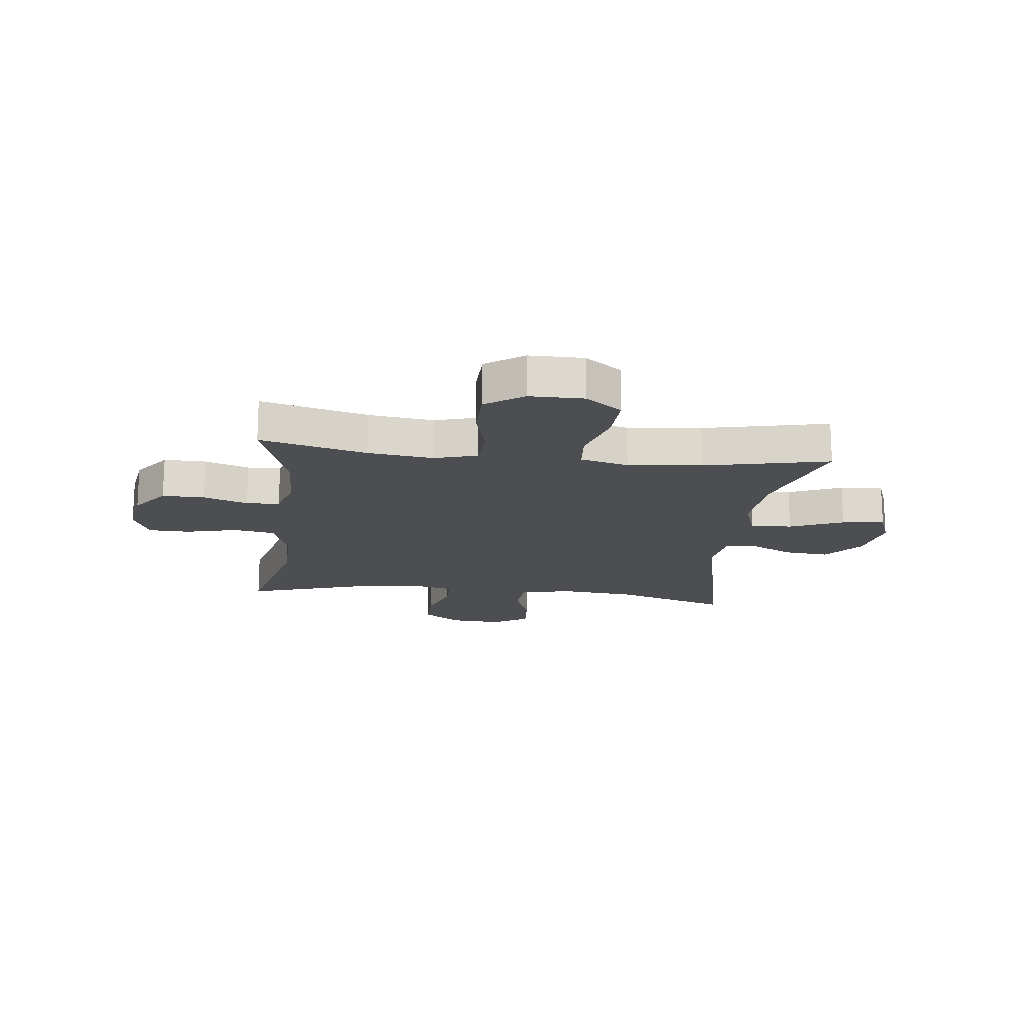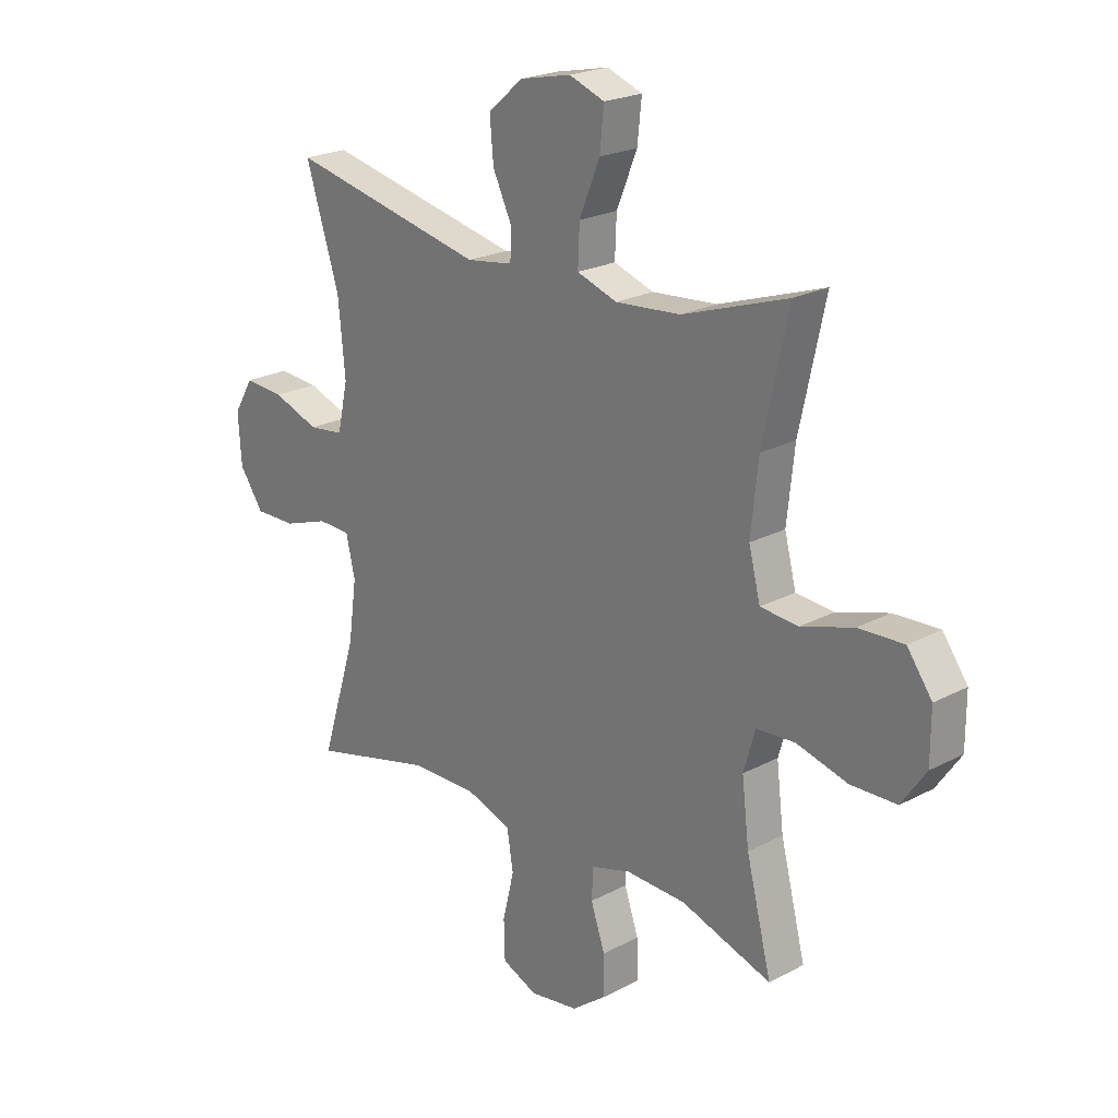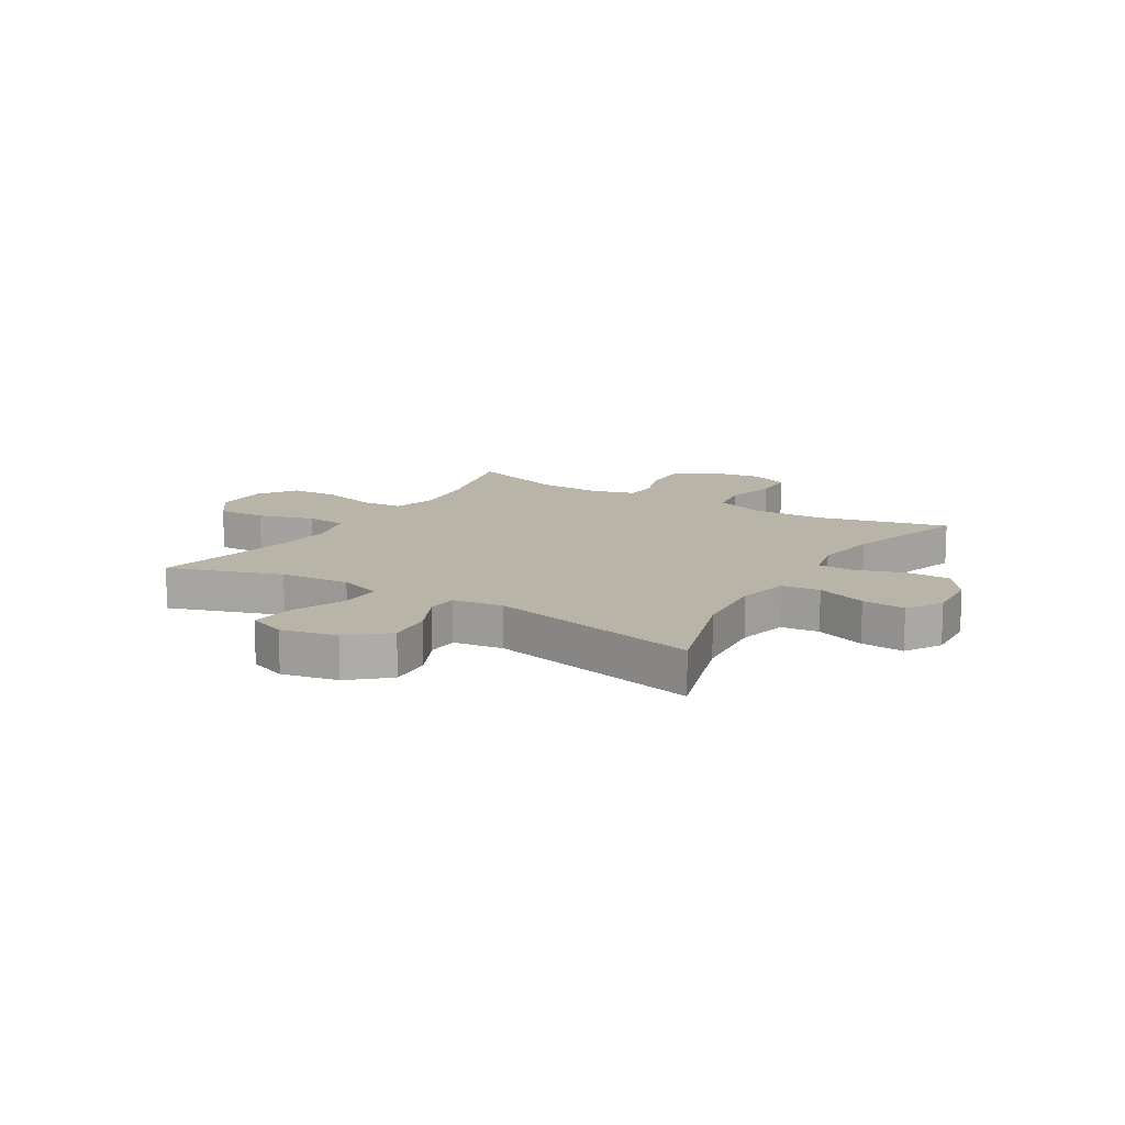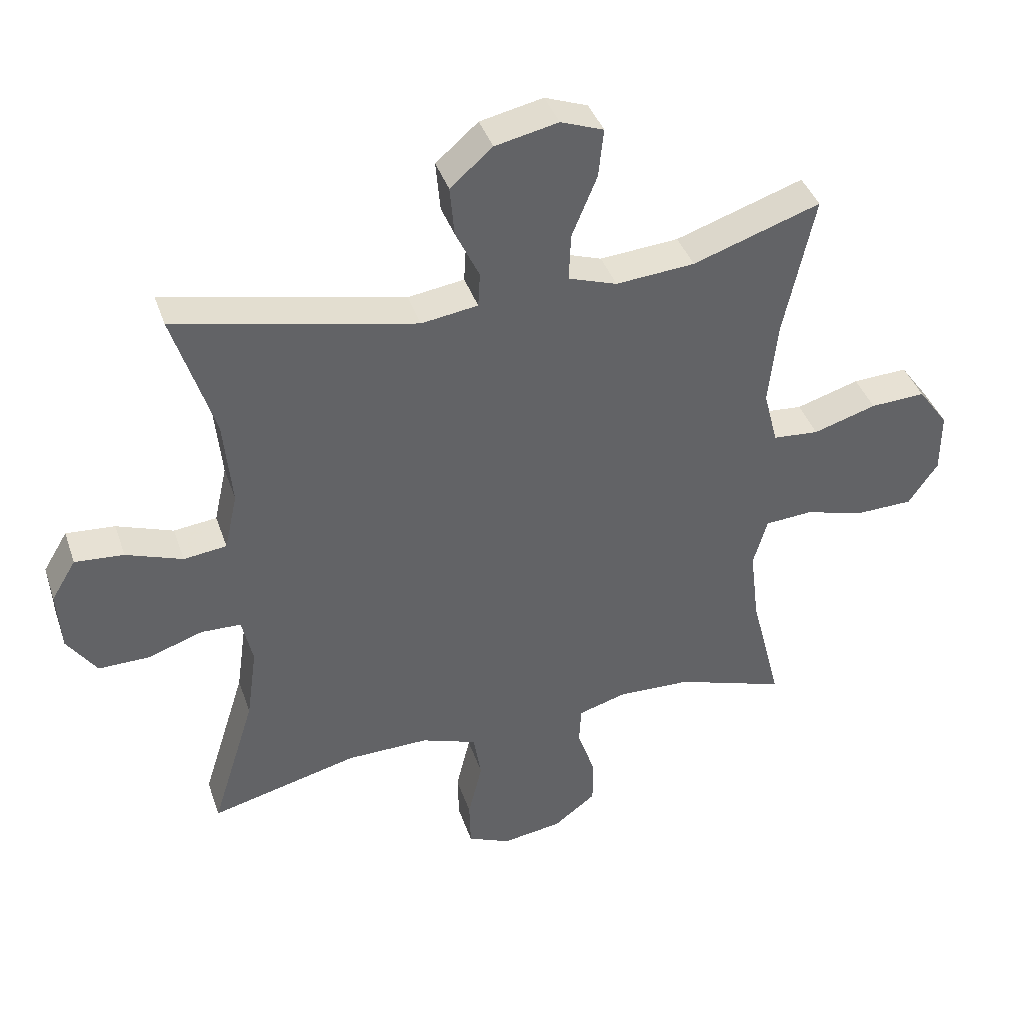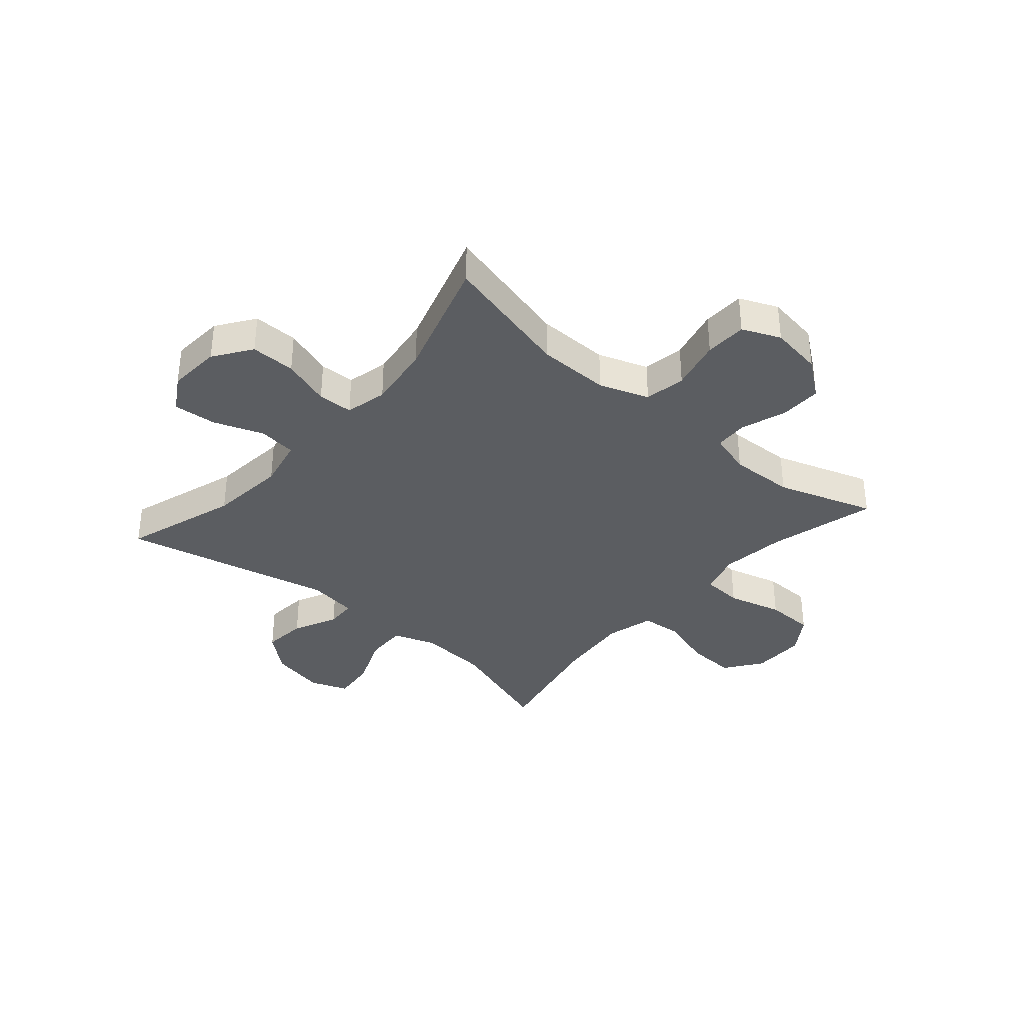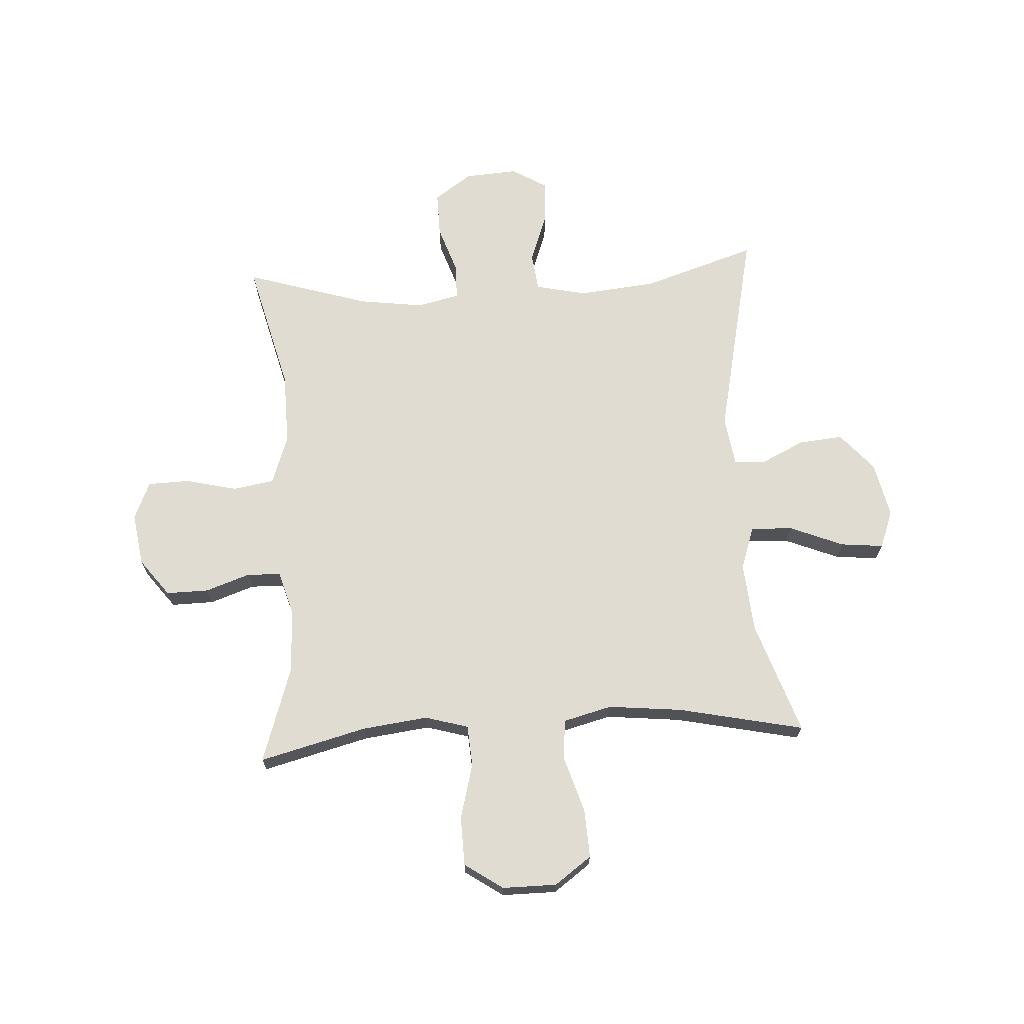
<metadata>
{"format":"obj","ext":"obj","renderer":"f3d","projection":"perspective","resolution":1024,"background":"white","views":[{"elev":-17.2,"azim":-96.6,"up":"+Y"},{"elev":22.2,"azim":-132.6,"up":"+Z"},{"elev":13.3,"azim":31.4,"up":"+Y"},{"elev":40.0,"azim":162.0,"up":"+Z"},{"elev":-35.5,"azim":139.1,"up":"+Y"},{"elev":69.0,"azim":-93.5,"up":"+Y"}]}
</metadata>
<code>
v -0.5 0.07 0.5
v -0.301 0.07 0.433
v -0.178 0.07 0.423
v -0.102 0.07 0.449
v -0.105 0.07 0.523
v -0.144 0.07 0.618
v -0.152 0.07 0.694
v -0.085 0.07 0.719
v 0.013 0.07 0.698
v 0.079 0.07 0.641
v 0.072 0.07 0.563
v 0.035 0.07 0.485
v 0.038 0.07 0.431
v 0.126 0.07 0.418
v 0.5 0.07 0.5
v 0.436 0.07 0.298
v 0.423 0.07 0.162
v 0.443 0.07 0.072
v 0.51 0.07 0.064
v 0.598 0.07 0.096
v 0.674 0.07 0.102
v 0.712 0.07 0.039
v 0.706 0.07 -0.055
v 0.66 0.07 -0.121
v 0.581 0.07 -0.12
v 0.495 0.07 -0.091
v 0.433 0.07 -0.093
v 0.416 0.07 -0.167
v 0.432 0.07 -0.282
v 0.5 0.07 -0.5
v 0.269 0.07 -0.442
v 0.141 0.07 -0.44
v 0.054 0.07 -0.471
v 0.042 0.07 -0.544
v 0.064 0.07 -0.635
v 0.062 0.07 -0.709
v -0.005 0.07 -0.738
v -0.098 0.07 -0.724
v -0.164 0.07 -0.674
v -0.163 0.07 -0.599
v -0.136 0.07 -0.52
v -0.139 0.07 -0.461
v -0.214 0.07 -0.439
v -0.328 0.07 -0.443
v -0.5 0.07 -0.5
v -0.452 0.07 -0.311
v -0.438 0.07 -0.195
v -0.46 0.07 -0.119
v -0.533 0.07 -0.114
v -0.63 0.07 -0.14
v -0.717 0.07 -0.138
v -0.763 0.07 -0.071
v -0.763 0.07 0.025
v -0.716 0.07 0.09
v -0.63 0.07 0.086
v -0.532 0.07 0.056
v -0.46 0.07 0.062
v -0.438 0.07 0.148
v -0.452 0.07 0.279
v -0.5 0 0.5
v -0.301 0 0.433
v -0.178 0 0.423
v -0.102 0 0.449
v -0.105 0 0.523
v -0.144 0 0.618
v -0.152 0 0.694
v -0.085 0 0.719
v 0.013 0 0.698
v 0.079 0 0.641
v 0.072 0 0.563
v 0.035 0 0.485
v 0.038 0 0.431
v 0.126 0 0.418
v 0.5 0 0.5
v 0.436 0 0.298
v 0.423 0 0.162
v 0.443 0 0.072
v 0.51 0 0.064
v 0.598 0 0.096
v 0.674 0 0.102
v 0.712 0 0.039
v 0.706 0 -0.055
v 0.66 0 -0.121
v 0.581 0 -0.12
v 0.495 0 -0.091
v 0.433 0 -0.093
v 0.416 0 -0.167
v 0.432 0 -0.282
v 0.5 0 -0.5
v 0.269 0 -0.442
v 0.141 0 -0.44
v 0.054 0 -0.471
v 0.042 0 -0.544
v 0.064 0 -0.635
v 0.062 0 -0.709
v -0.005 0 -0.738
v -0.098 0 -0.724
v -0.164 0 -0.674
v -0.163 0 -0.599
v -0.136 0 -0.52
v -0.139 0 -0.461
v -0.214 0 -0.439
v -0.328 0 -0.443
v -0.5 0 -0.5
v -0.452 0 -0.311
v -0.438 0 -0.195
v -0.46 0 -0.119
v -0.533 0 -0.114
v -0.63 0 -0.14
v -0.717 0 -0.138
v -0.763 0 -0.071
v -0.763 0 0.025
v -0.716 0 0.09
v -0.63 0 0.086
v -0.532 0 0.056
v -0.46 0 0.062
v -0.438 0 0.148
v -0.452 0 0.279
f 54 55 56
f 53 54 56
f 52 53 56
f 51 52 56
f 50 51 56
f 49 50 56
f 48 49 56 57
f 47 48 57 58
f 44 45 46
f 43 44 46 47
f 42 43 47 58
f 39 40 41
f 38 39 41
f 37 38 41
f 36 37 41
f 35 36 41
f 34 35 41
f 33 34 41 42
f 42 58 59
f 33 42 59
f 32 33 59
f 29 30 31
f 59 1 2
f 32 59 2
f 31 32 2
f 29 31 2
f 28 29 2
f 24 25 26
f 23 24 26
f 22 23 26
f 21 22 26
f 20 21 26
f 19 20 26
f 18 19 26 27
f 14 15 16
f 13 14 16 17
f 10 11 12
f 9 10 12
f 8 9 12
f 7 8 12
f 6 7 12
f 5 6 12
f 4 5 12 13
f 18 27 28
f 17 18 28
f 13 17 28
f 4 13 28
f 3 4 28
f 2 3 28
f 115 114 113
f 115 113 112
f 115 112 111
f 115 111 110
f 115 110 109
f 115 109 108
f 116 115 108 107
f 117 116 107 106
f 105 104 103
f 106 105 103 102
f 117 106 102 101
f 100 99 98
f 100 98 97
f 100 97 96
f 100 96 95
f 100 95 94
f 100 94 93
f 101 100 93 92
f 118 117 101
f 118 101 92
f 118 92 91
f 90 89 88
f 61 60 118
f 61 118 91
f 61 91 90
f 61 90 88
f 61 88 87
f 85 84 83
f 85 83 82
f 85 82 81
f 85 81 80
f 85 80 79
f 85 79 78
f 86 85 78 77
f 75 74 73
f 76 75 73 72
f 71 70 69
f 71 69 68
f 71 68 67
f 71 67 66
f 71 66 65
f 71 65 64
f 72 71 64 63
f 87 86 77
f 87 77 76
f 87 76 72
f 87 72 63
f 87 63 62
f 87 62 61
f 1 60 61 2
f 2 61 62 3
f 3 62 63 4
f 4 63 64 5
f 5 64 65 6
f 6 65 66 7
f 7 66 67 8
f 8 67 68 9
f 9 68 69 10
f 10 69 70 11
f 11 70 71 12
f 12 71 72 13
f 13 72 73 14
f 14 73 74 15
f 15 74 75 16
f 16 75 76 17
f 17 76 77 18
f 18 77 78 19
f 19 78 79 20
f 20 79 80 21
f 21 80 81 22
f 22 81 82 23
f 23 82 83 24
f 24 83 84 25
f 25 84 85 26
f 26 85 86 27
f 27 86 87 28
f 28 87 88 29
f 29 88 89 30
f 30 89 90 31
f 31 90 91 32
f 32 91 92 33
f 33 92 93 34
f 34 93 94 35
f 35 94 95 36
f 36 95 96 37
f 37 96 97 38
f 38 97 98 39
f 39 98 99 40
f 40 99 100 41
f 41 100 101 42
f 42 101 102 43
f 43 102 103 44
f 44 103 104 45
f 45 104 105 46
f 46 105 106 47
f 47 106 107 48
f 48 107 108 49
f 49 108 109 50
f 50 109 110 51
f 51 110 111 52
f 52 111 112 53
f 53 112 113 54
f 54 113 114 55
f 55 114 115 56
f 56 115 116 57
f 57 116 117 58
f 58 117 118 59
f 59 118 60 1

</code>
